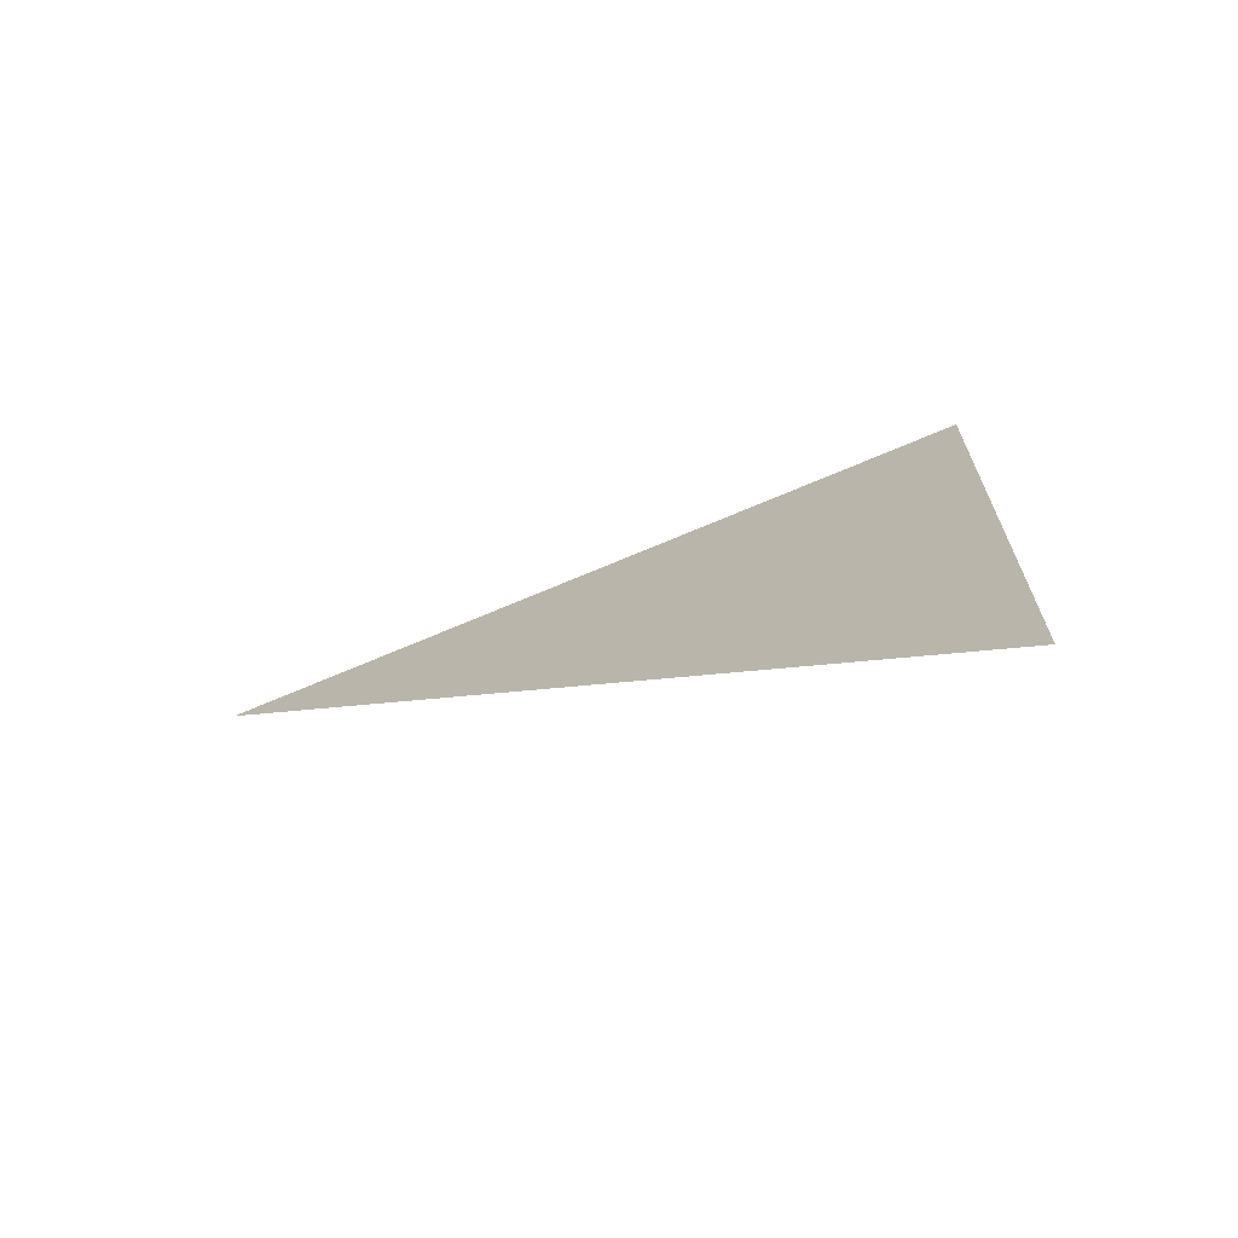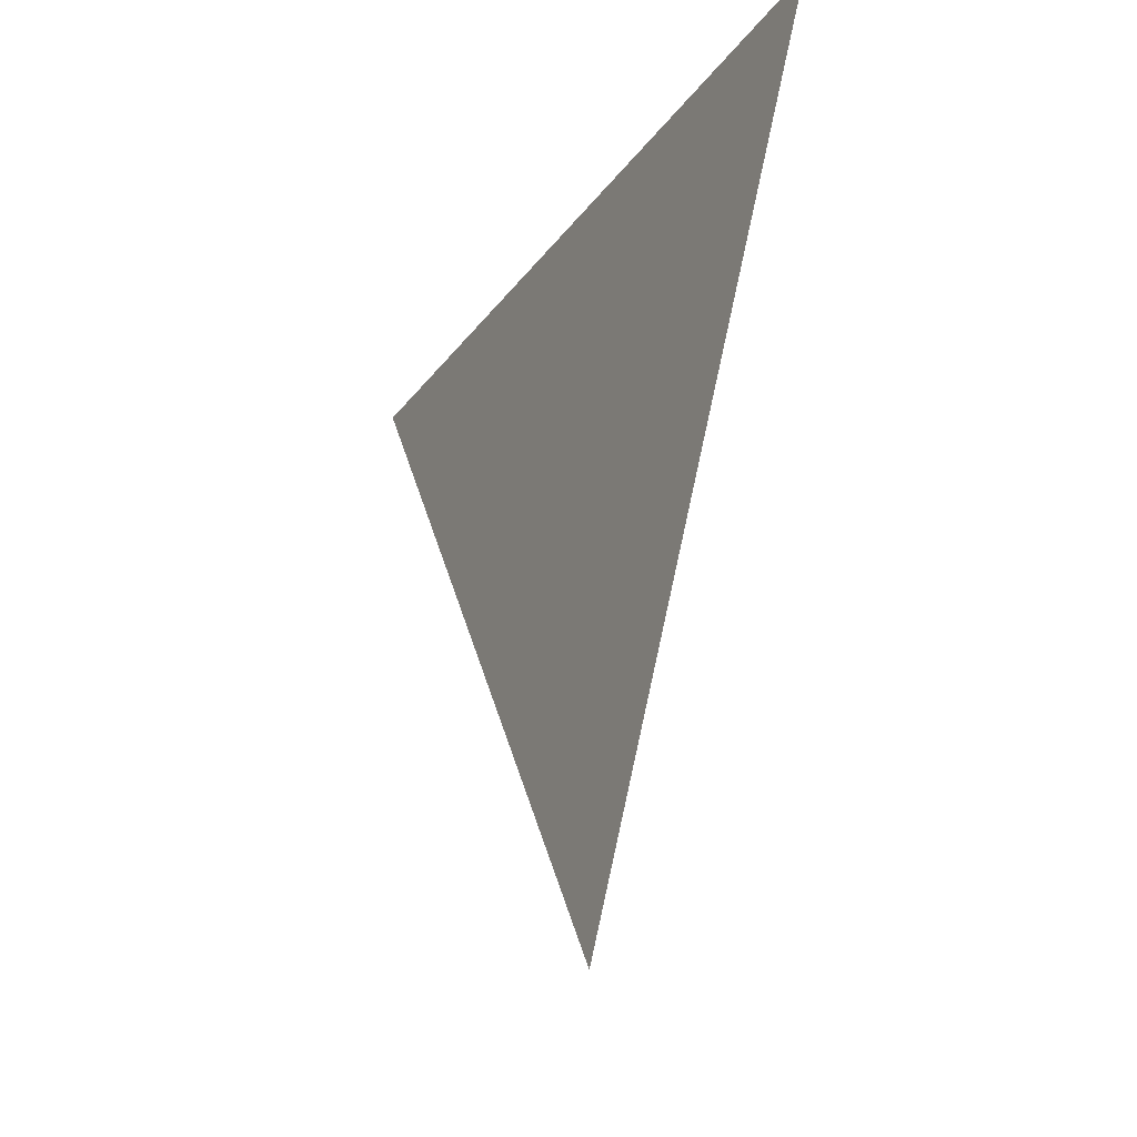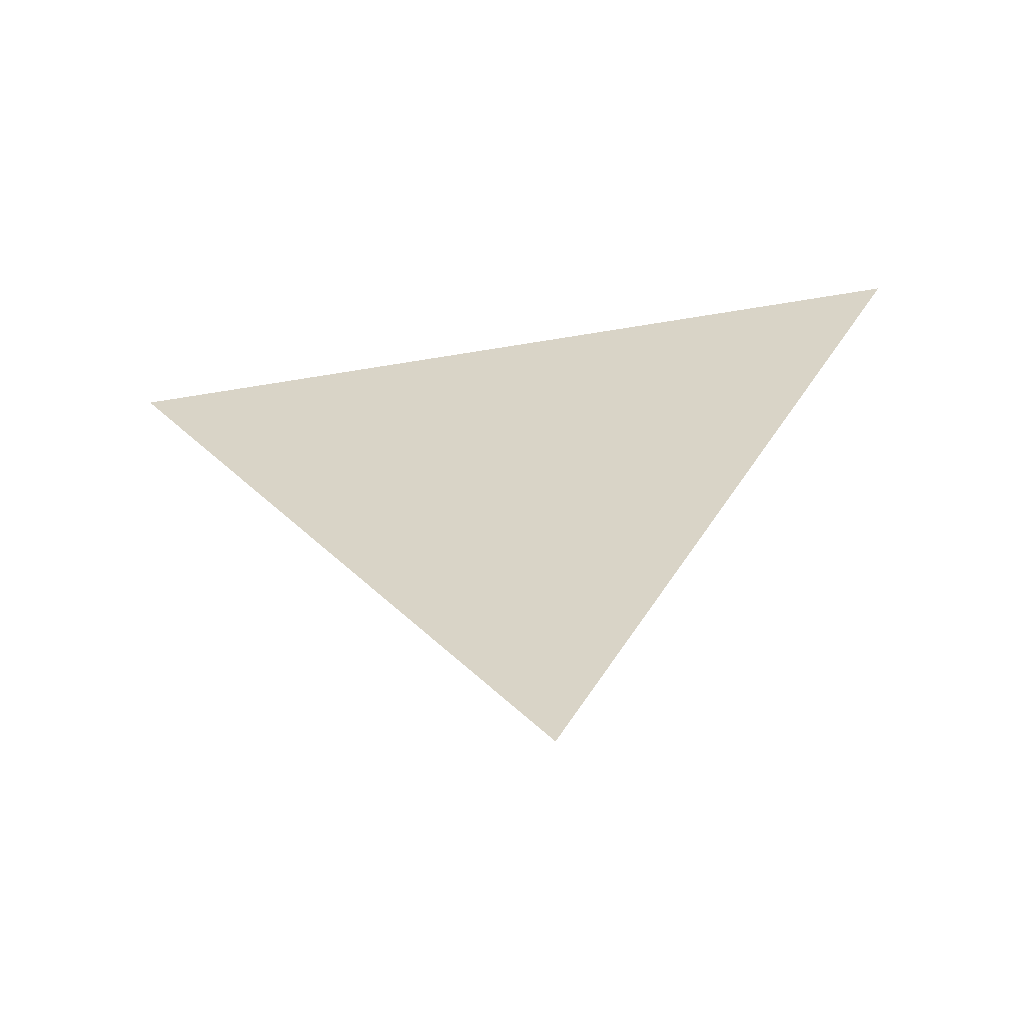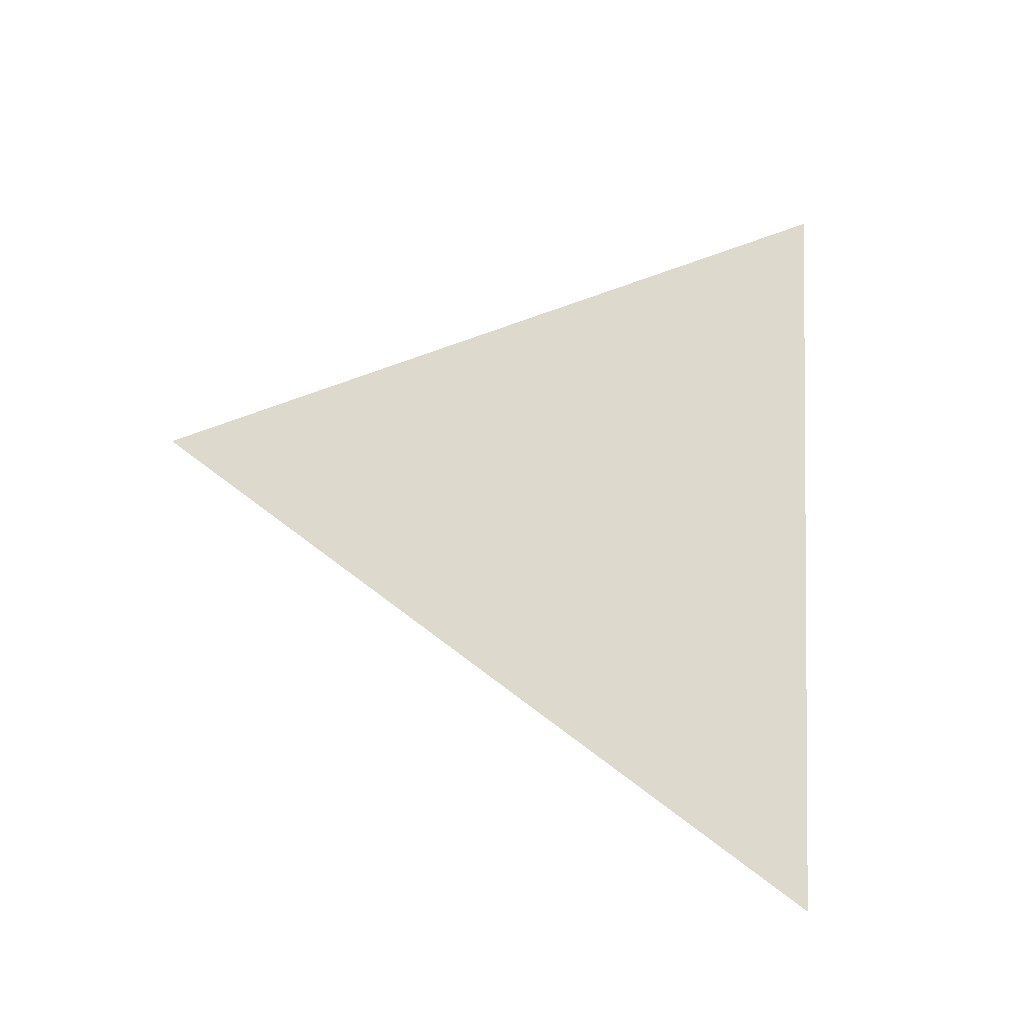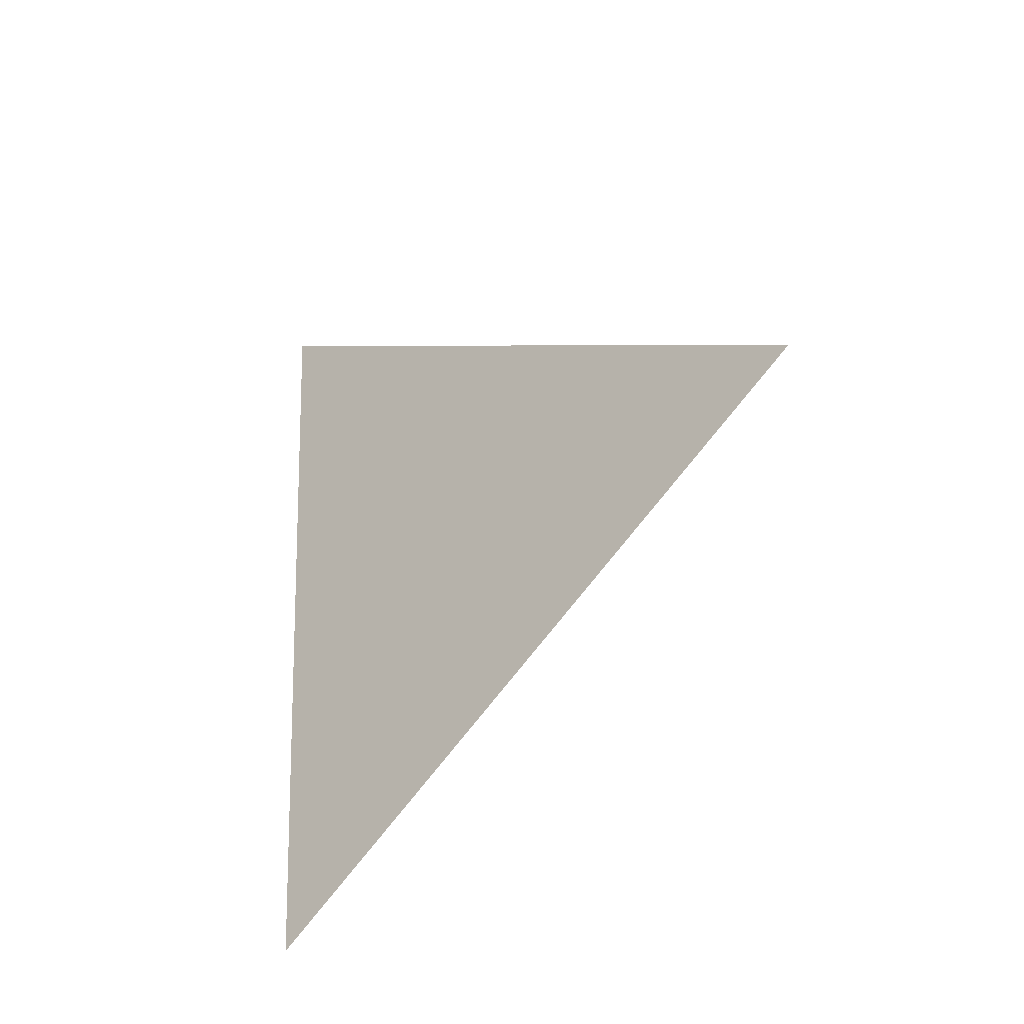
<metadata>
{"format":"obj","ext":"obj","renderer":"f3d","projection":"perspective","resolution":1024,"background":"white","views":[{"elev":-75.2,"azim":106.1,"up":"+Z"},{"elev":-22.2,"azim":-27.4,"up":"+Y"},{"elev":-57.5,"azim":-81.5,"up":"+Y"},{"elev":-20.8,"azim":72.8,"up":"+Z"},{"elev":-32.4,"azim":-47.6,"up":"+Z"}]}
</metadata>
<code>
v 1.175 3.225 0.8721
v 1.175 3.229 0.9586
v 1.175 3.152 0.9192
g group_109_140627890110064
f 1 2 3

</code>
